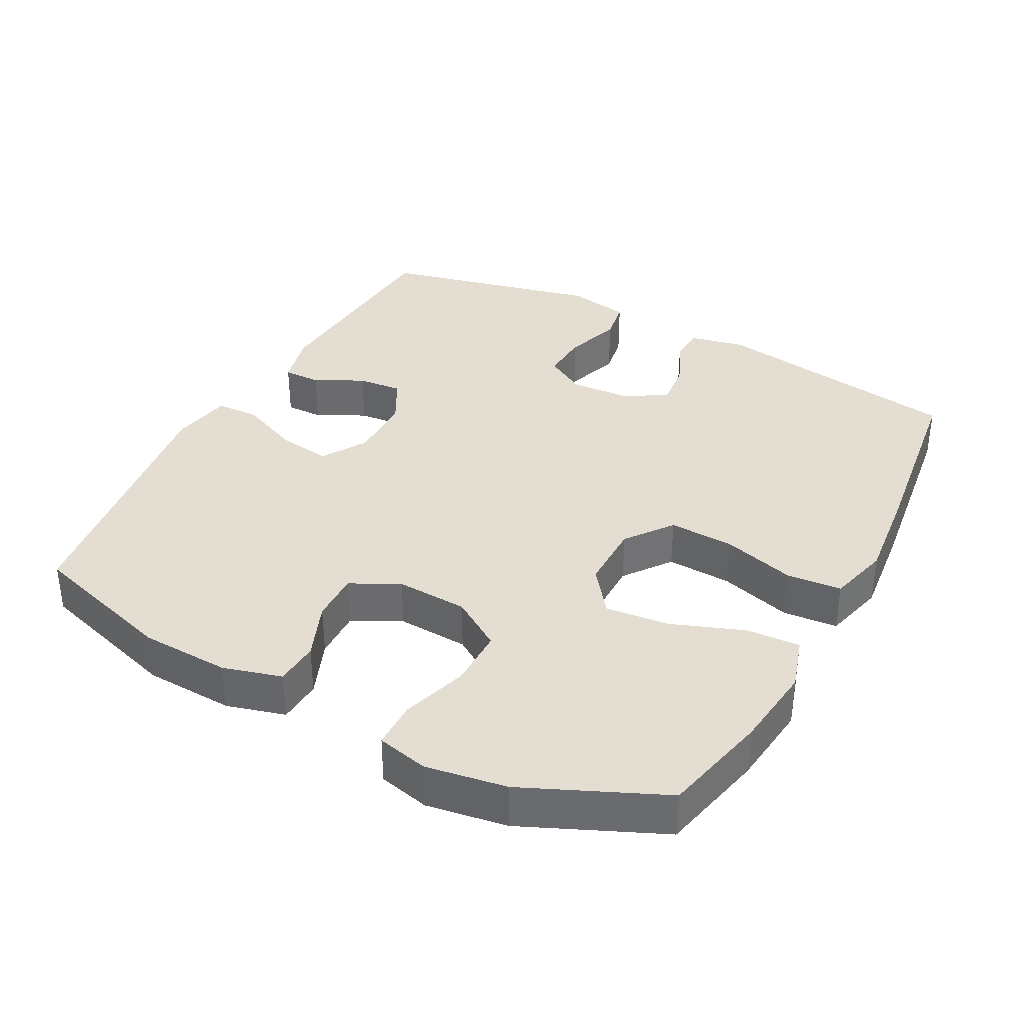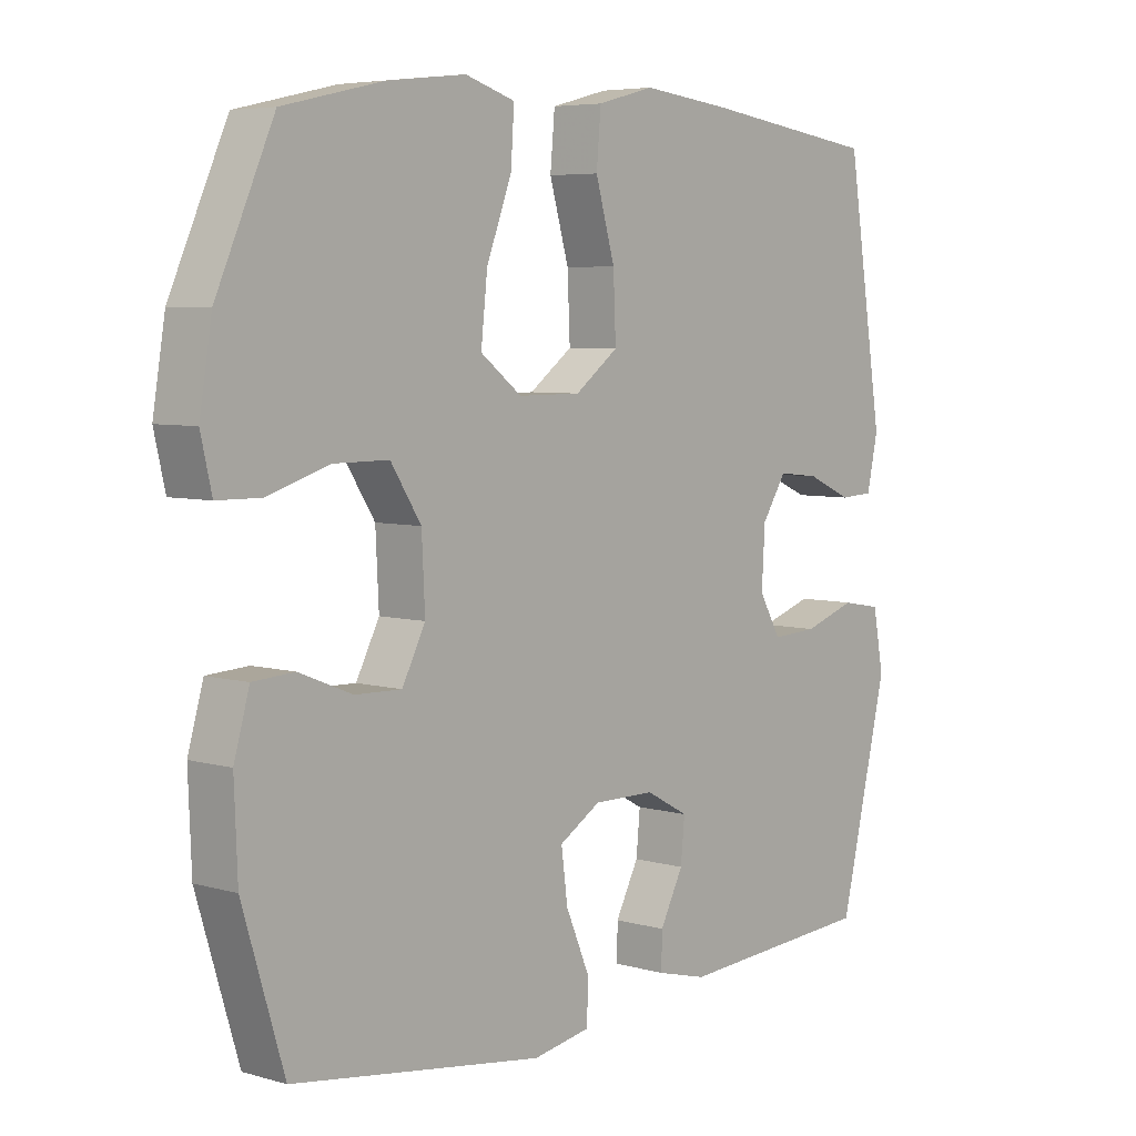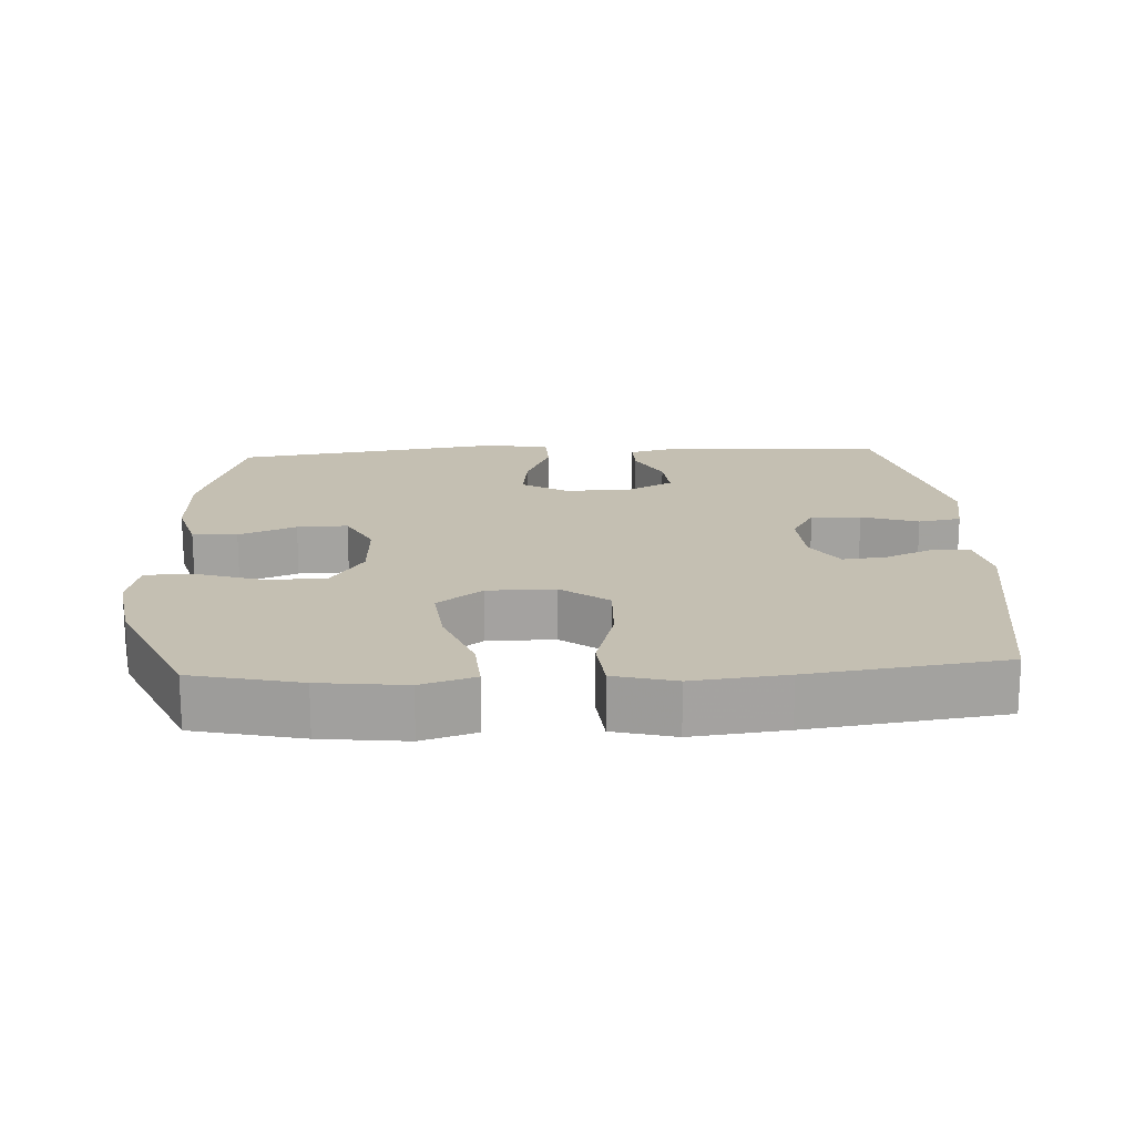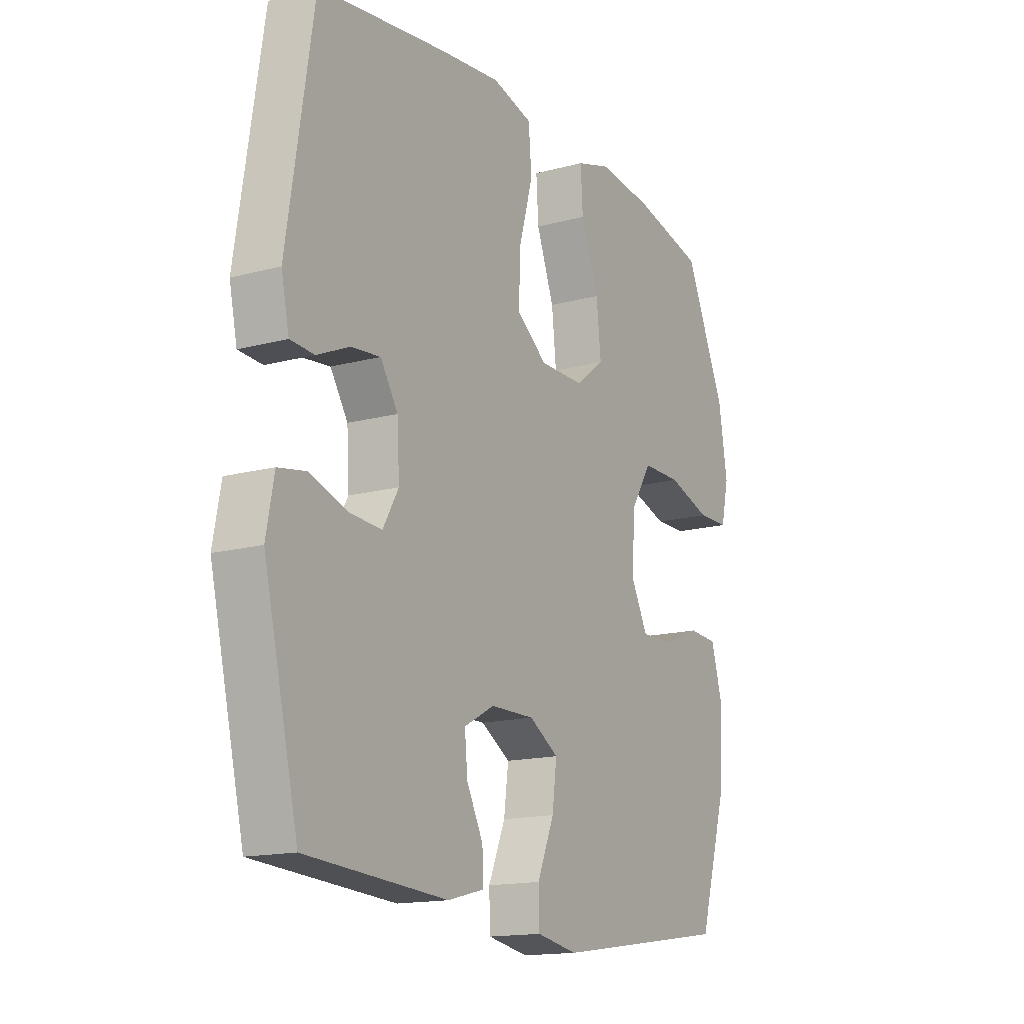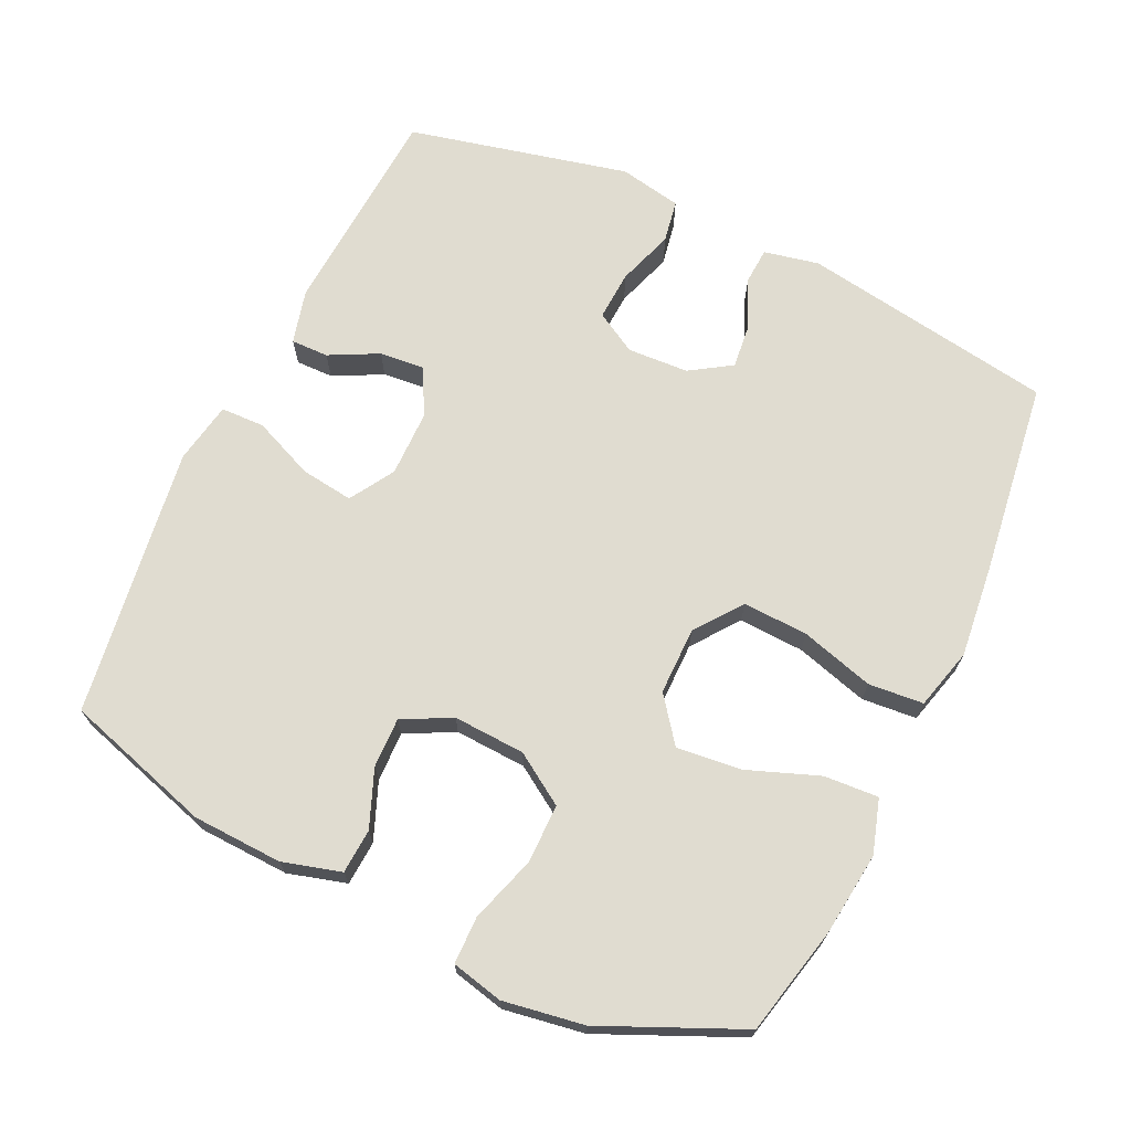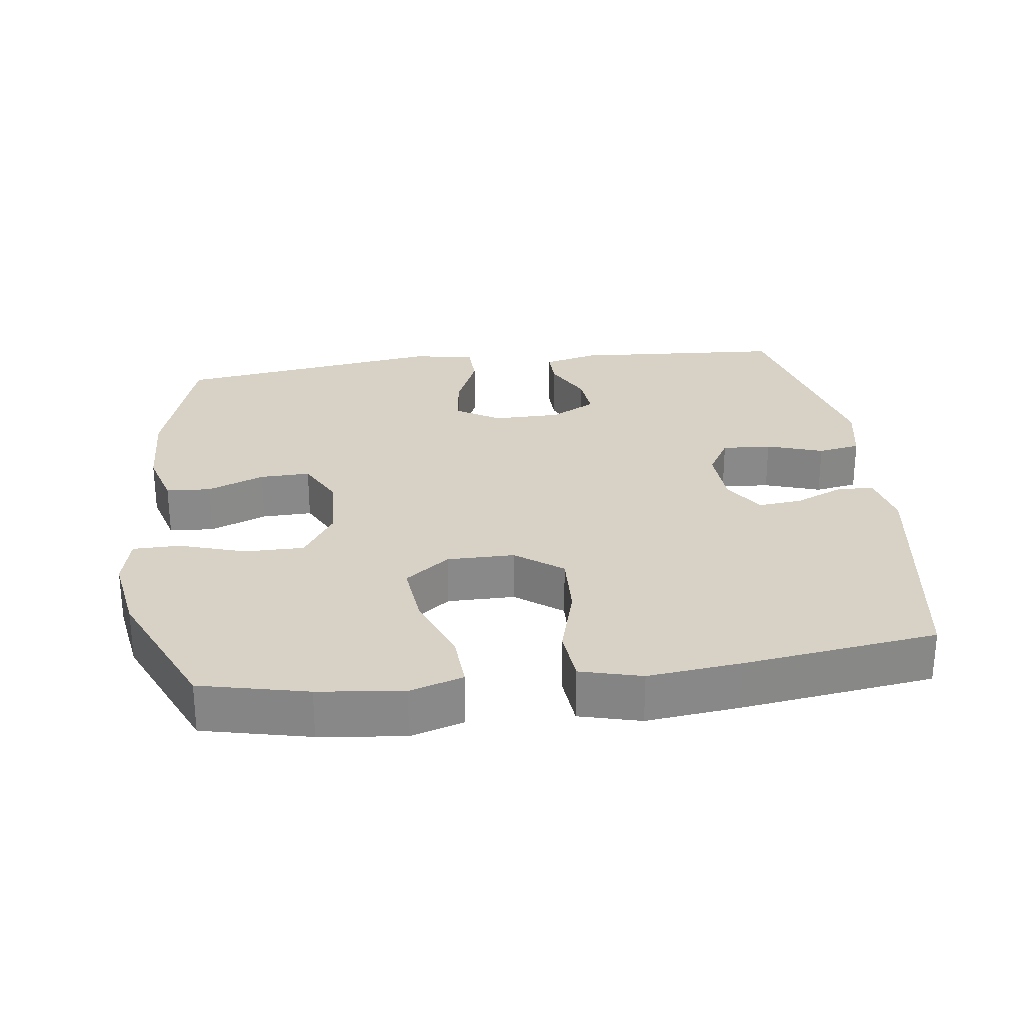
<metadata>
{"format":"obj","ext":"obj","renderer":"f3d","projection":"perspective","resolution":1024,"background":"white","views":[{"elev":36.1,"azim":-61.8,"up":"+Y"},{"elev":5.7,"azim":-49.0,"up":"+Z"},{"elev":17.6,"azim":-3.1,"up":"+Y"},{"elev":-15.4,"azim":119.6,"up":"+Z"},{"elev":69.6,"azim":-64.6,"up":"+Y"},{"elev":27.3,"azim":-7.4,"up":"+Y"}]}
</metadata>
<code>
v -0.5 0.07 -0.5
v -0.564 0.07 -0.288
v -0.569 0.07 -0.159
v -0.545 0.07 -0.075
v -0.481 0.07 -0.071
v -0.399 0.07 -0.104
v -0.327 0.07 -0.106
v -0.291 0.07 -0.036
v -0.296 0.07 0.067
v -0.343 0.07 0.14
v -0.428 0.07 0.14
v -0.523 0.07 0.11
v -0.591 0.07 0.111
v -0.608 0.07 0.185
v -0.589 0.07 0.301
v -0.5 0.07 0.5
v -0.346 0.07 0.535
v -0.224 0.07 0.549
v -0.147 0.07 0.525
v -0.152 0.07 0.447
v -0.191 0.07 0.344
v -0.201 0.07 0.251
v -0.137 0.07 0.202
v -0.04 0.07 0.202
v 0.027 0.07 0.252
v 0.023 0.07 0.346
v -0.007 0.07 0.451
v 0 0.07 0.53
v 0.088 0.07 0.553
v 0.222 0.07 0.538
v 0.5 0.07 0.5
v 0.557 0.07 0.136
v 0.54 0.07 0.057
v 0.488 0.07 0.054
v 0.418 0.07 0.085
v 0.354 0.07 0.092
v 0.316 0.07 0.033
v 0.311 0.07 -0.055
v 0.345 0.07 -0.114
v 0.416 0.07 -0.11
v 0.497 0.07 -0.083
v 0.558 0.07 -0.094
v 0.575 0.07 -0.184
v 0.5 0.07 -0.5
v 0.193 0.07 -0.52
v 0.115 0.07 -0.5
v 0.116 0.07 -0.446
v 0.152 0.07 -0.376
v 0.158 0.07 -0.312
v 0.092 0.07 -0.276
v -0.004 0.07 -0.275
v -0.068 0.07 -0.314
v -0.058 0.07 -0.39
v -0.021 0.07 -0.477
v -0.023 0.07 -0.54
v -0.112 0.07 -0.556
v -0.5 0 -0.5
v -0.564 0 -0.288
v -0.569 0 -0.159
v -0.545 0 -0.075
v -0.481 0 -0.071
v -0.399 0 -0.104
v -0.327 0 -0.106
v -0.291 0 -0.036
v -0.296 0 0.067
v -0.343 0 0.14
v -0.428 0 0.14
v -0.523 0 0.11
v -0.591 0 0.111
v -0.608 0 0.185
v -0.589 0 0.301
v -0.5 0 0.5
v -0.346 0 0.535
v -0.224 0 0.549
v -0.147 0 0.525
v -0.152 0 0.447
v -0.191 0 0.344
v -0.201 0 0.251
v -0.137 0 0.202
v -0.04 0 0.202
v 0.027 0 0.252
v 0.023 0 0.346
v -0.007 0 0.451
v 0 0 0.53
v 0.088 0 0.553
v 0.222 0 0.538
v 0.5 0 0.5
v 0.557 0 0.136
v 0.54 0 0.057
v 0.488 0 0.054
v 0.418 0 0.085
v 0.354 0 0.092
v 0.316 0 0.033
v 0.311 0 -0.055
v 0.345 0 -0.114
v 0.416 0 -0.11
v 0.497 0 -0.083
v 0.558 0 -0.094
v 0.575 0 -0.184
v 0.5 0 -0.5
v 0.193 0 -0.52
v 0.115 0 -0.5
v 0.116 0 -0.446
v 0.152 0 -0.376
v 0.158 0 -0.312
v 0.092 0 -0.276
v -0.004 0 -0.275
v -0.068 0 -0.314
v -0.058 0 -0.39
v -0.021 0 -0.477
v -0.023 0 -0.54
v -0.112 0 -0.556
f 4 5 6
f 3 4 6
f 2 3 6
f 1 2 6
f 56 1 6
f 55 56 6
f 54 55 6
f 53 54 6
f 52 53 6 7
f 51 52 7 8
f 50 51 8 9
f 49 50 9 10
f 46 47 48
f 45 46 48
f 44 45 48
f 43 44 48
f 42 43 48
f 41 42 48
f 40 41 48
f 39 40 48 49
f 38 39 49 10
f 33 34 35
f 32 33 35
f 31 32 35
f 30 31 35
f 29 30 35
f 28 29 35
f 27 28 35
f 26 27 35
f 25 26 35 36
f 24 25 36 37
f 19 20 21
f 18 19 21
f 17 18 21
f 16 17 21
f 15 16 21
f 14 15 21
f 13 14 21
f 12 13 21
f 11 12 21
f 10 11 21 22
f 37 38 10
f 24 37 10
f 23 24 10
f 10 22 23
f 62 61 60
f 62 60 59
f 62 59 58
f 62 58 57
f 62 57 112
f 62 112 111
f 62 111 110
f 62 110 109
f 63 62 109 108
f 64 63 108 107
f 65 64 107 106
f 66 65 106 105
f 104 103 102
f 104 102 101
f 104 101 100
f 104 100 99
f 104 99 98
f 104 98 97
f 104 97 96
f 105 104 96 95
f 66 105 95 94
f 91 90 89
f 91 89 88
f 91 88 87
f 91 87 86
f 91 86 85
f 91 85 84
f 91 84 83
f 91 83 82
f 92 91 82 81
f 93 92 81 80
f 77 76 75
f 77 75 74
f 77 74 73
f 77 73 72
f 77 72 71
f 77 71 70
f 77 70 69
f 77 69 68
f 77 68 67
f 78 77 67 66
f 66 94 93
f 66 93 80
f 66 80 79
f 79 78 66
f 1 57 58 2
f 2 58 59 3
f 3 59 60 4
f 4 60 61 5
f 5 61 62 6
f 6 62 63 7
f 7 63 64 8
f 8 64 65 9
f 9 65 66 10
f 10 66 67 11
f 11 67 68 12
f 12 68 69 13
f 13 69 70 14
f 14 70 71 15
f 15 71 72 16
f 16 72 73 17
f 17 73 74 18
f 18 74 75 19
f 19 75 76 20
f 20 76 77 21
f 21 77 78 22
f 22 78 79 23
f 23 79 80 24
f 24 80 81 25
f 25 81 82 26
f 26 82 83 27
f 27 83 84 28
f 28 84 85 29
f 29 85 86 30
f 30 86 87 31
f 31 87 88 32
f 32 88 89 33
f 33 89 90 34
f 34 90 91 35
f 35 91 92 36
f 36 92 93 37
f 37 93 94 38
f 38 94 95 39
f 39 95 96 40
f 40 96 97 41
f 41 97 98 42
f 42 98 99 43
f 43 99 100 44
f 44 100 101 45
f 45 101 102 46
f 46 102 103 47
f 47 103 104 48
f 48 104 105 49
f 49 105 106 50
f 50 106 107 51
f 51 107 108 52
f 52 108 109 53
f 53 109 110 54
f 54 110 111 55
f 55 111 112 56
f 56 112 57 1

</code>
